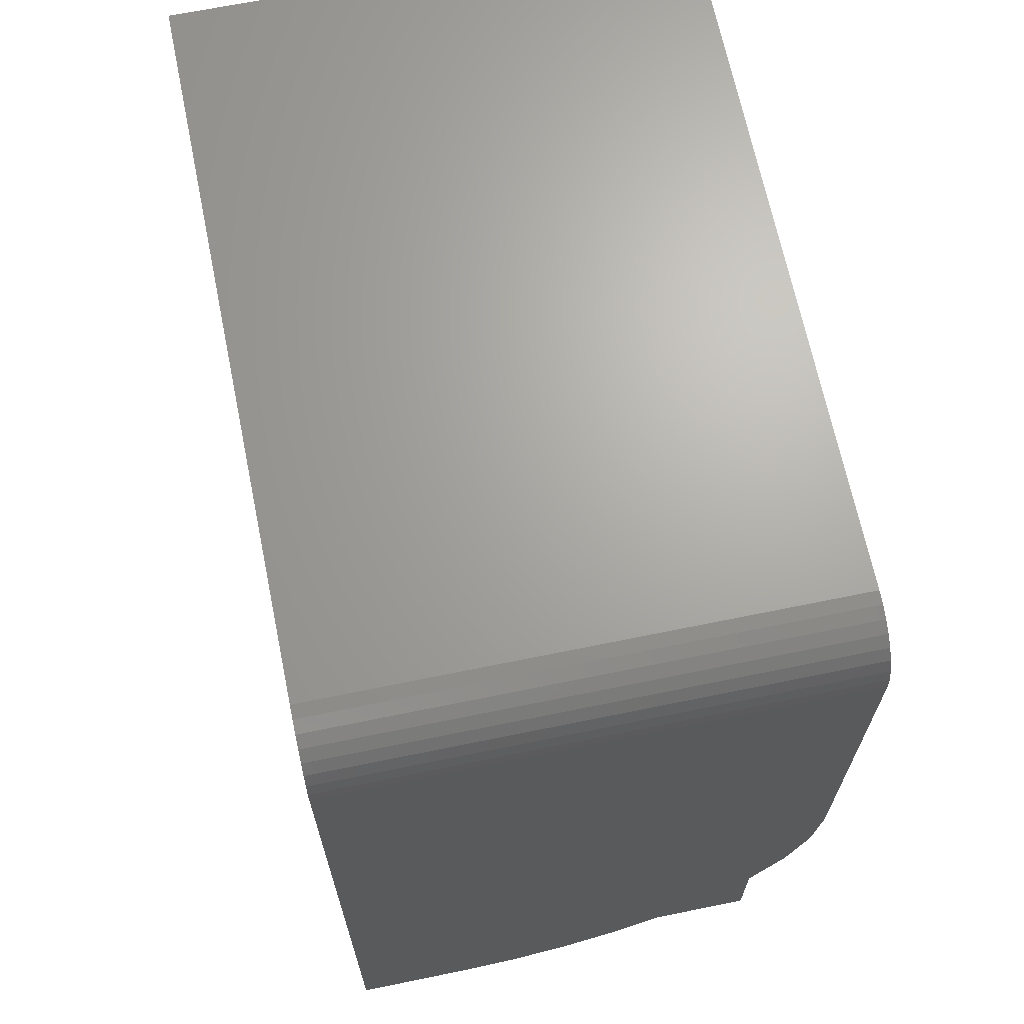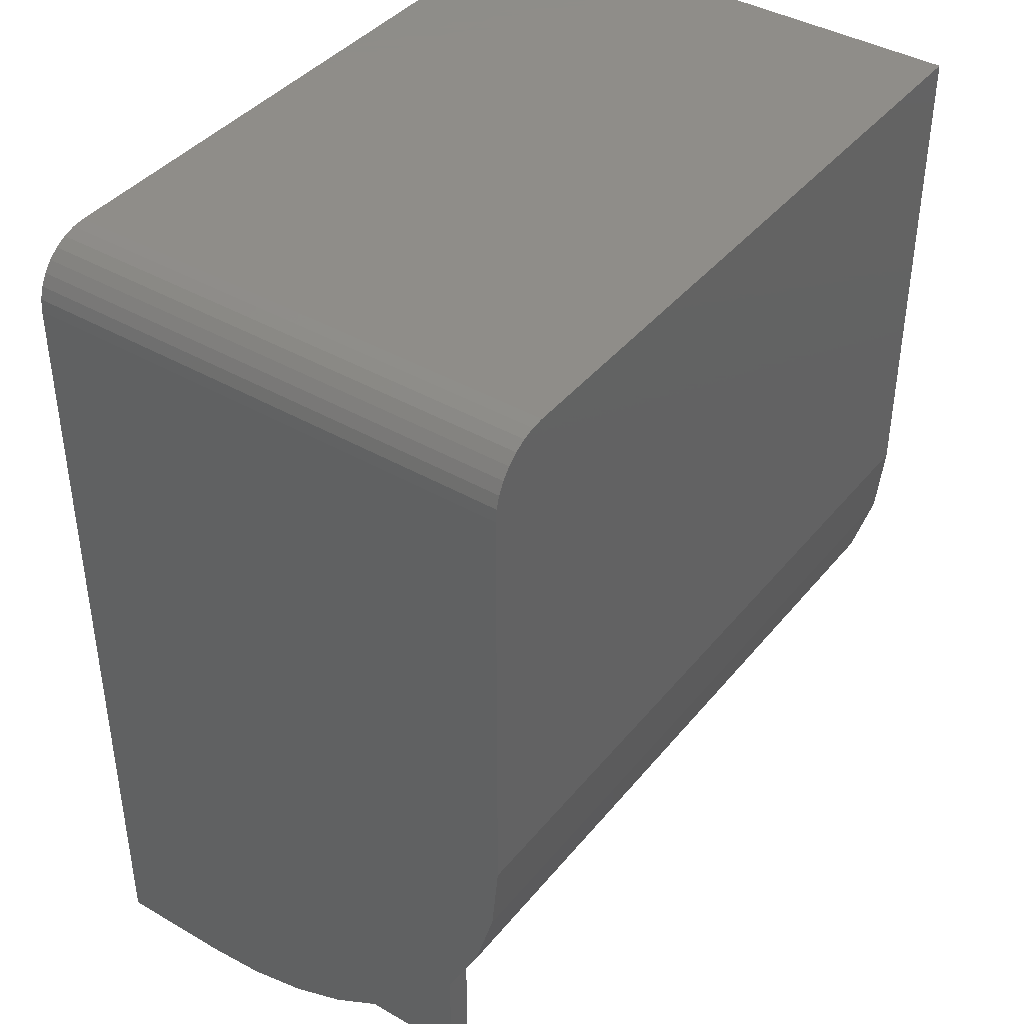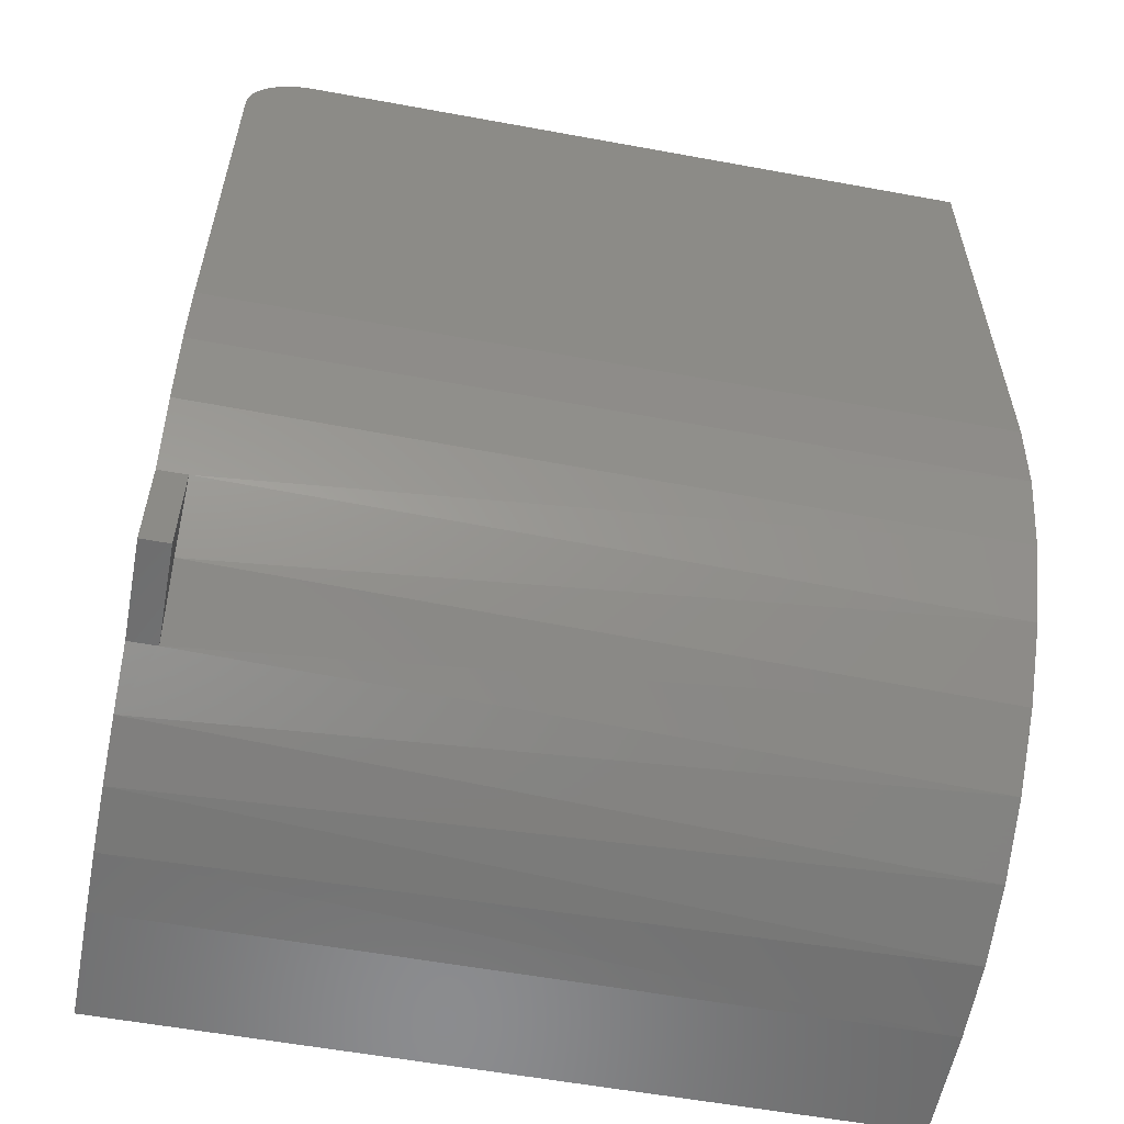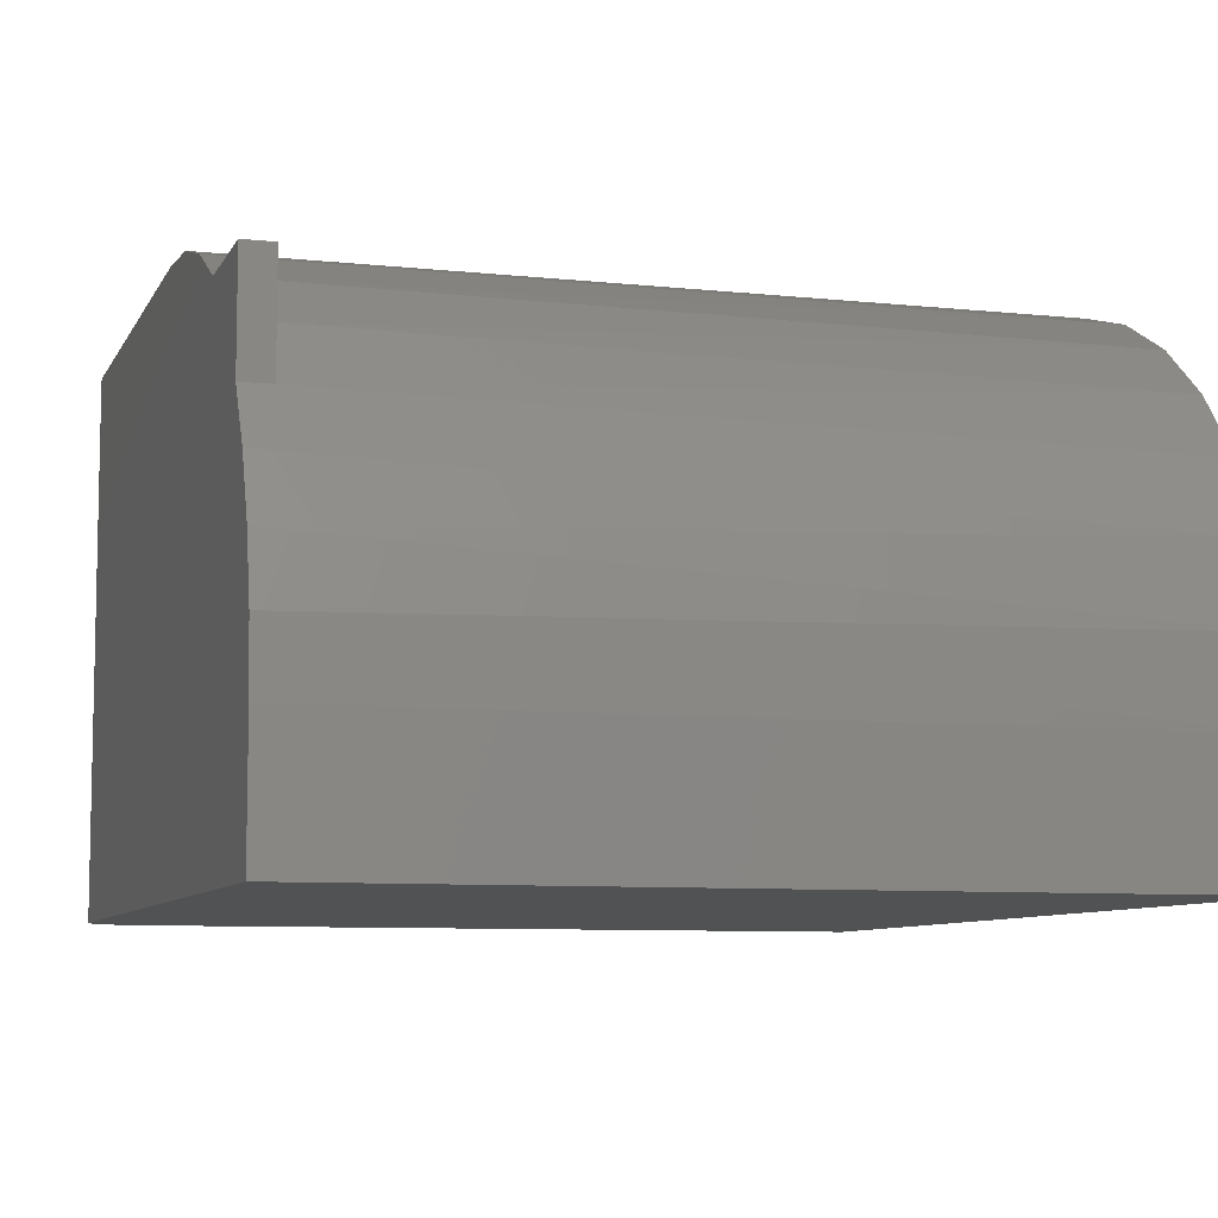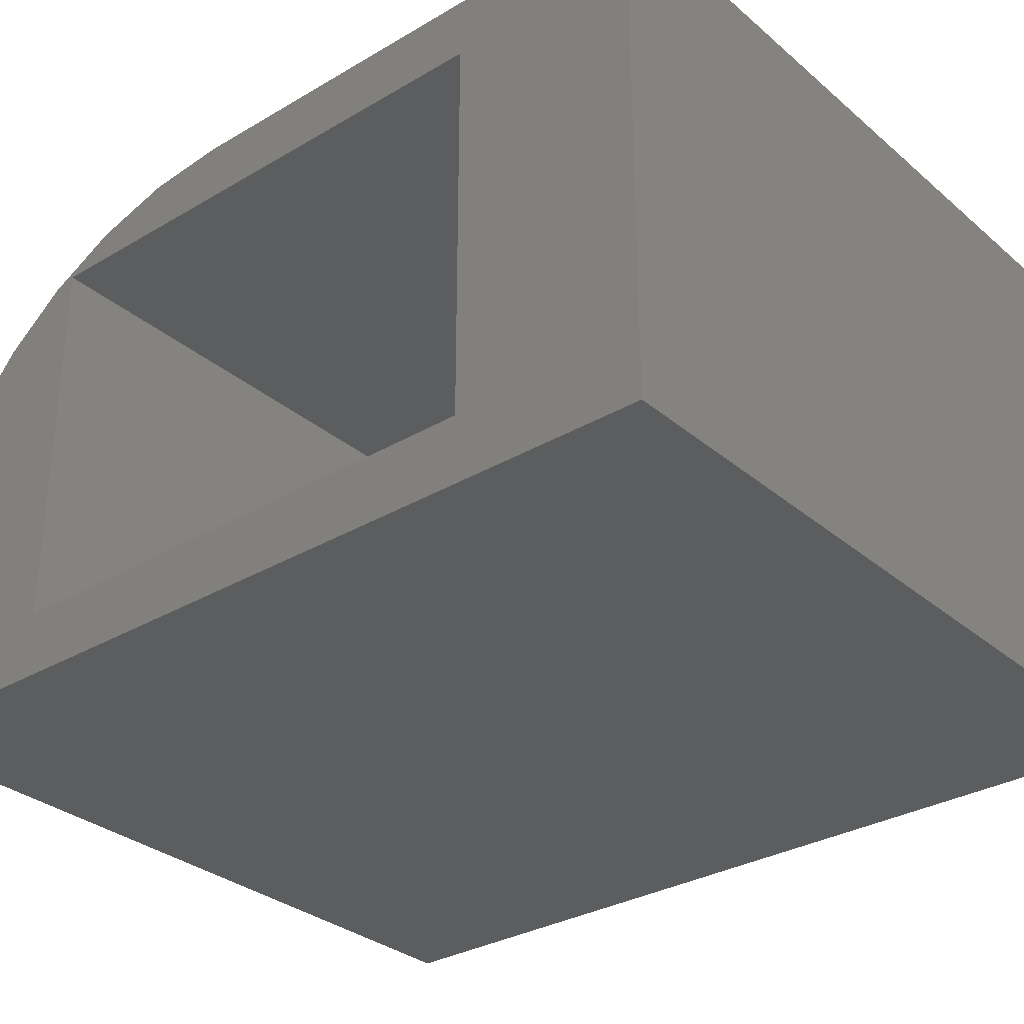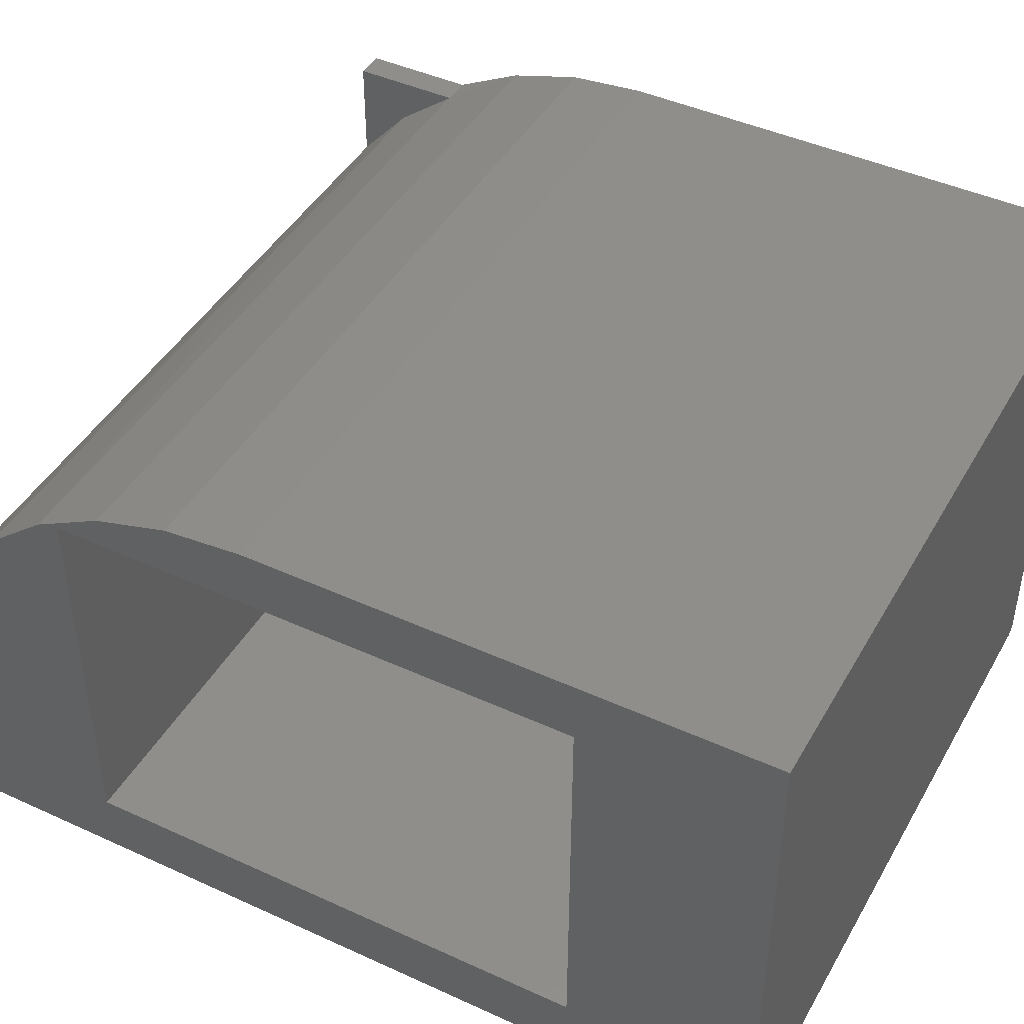
<metadata>
{"format":"stl","ext":"stl","renderer":"f3d","projection":"perspective","resolution":1024,"background":"white","views":[{"elev":67.3,"azim":-101.6,"up":"+Y"},{"elev":40.6,"azim":-54.7,"up":"+Y"},{"elev":-57.3,"azim":-10.8,"up":"+Y"},{"elev":-8.0,"azim":-16.9,"up":"+Z"},{"elev":-31.3,"azim":130.0,"up":"+Z"},{"elev":44.4,"azim":118.1,"up":"+Z"}]}
</metadata>
<code>
# stl→obj: 53 verts, 102 faces
v 0 0.2077 0.4034
v 0 0.0625 0.2908
v 0 0.1528 0.3756
v 0 0.0625 0.3756
v 0 0.6953 0.4263
v 0 0.2668 0.4205
v 0 0.3281 0.4263
v 0 0.004029 0.1495
v 0 6.012e-18 0.09819
v 0 0.01602 0.1995
v 0 0.03567 0.247
v 0 0.6953 -4.258e-17
v 0 0 0
v 0.02344 0.1528 0.3756
v 0.02344 0.0625 0.3756
v 0.02344 0.0625 0.2908
v 0.02344 0.1036 0.3375
v 0.6406 0.1458 0.371
v 0.6406 0.2026 0.4013
v 0.6406 0.006305 0.1622
v 0.6406 0.02498 0.2238
v 0.6406 0.0553 0.2805
v 0.6406 0.09611 0.3302
v 0.6406 0.2641 0.42
v 0.6406 6.012e-18 0.09819
v 0.6406 0.3281 0.4263
v 0.001051 0.706 -4.323e-17
v 0.001051 0.706 0.4263
v 0.004163 0.7162 -4.386e-17
v 0.004163 0.7162 0.4263
v 0.009217 0.7257 -4.444e-17
v 0.009217 0.7257 0.4263
v 0.01602 0.734 -4.494e-17
v 0.01602 0.734 0.4263
v 0.0243 0.7408 -4.536e-17
v 0.0243 0.7408 0.4263
v 0.03376 0.7458 -4.567e-17
v 0.03376 0.7458 0.4263
v 0.04402 0.7489 -4.586e-17
v 0.04402 0.7489 0.4263
v 0.05469 0.75 -4.592e-17
v 0.05469 0.75 0.4263
v 0.6406 0.1641 0.3758
v 0.6406 0.5938 0.3758
v 0.6406 0.5938 0.05469
v 0.6406 0.75 -4.592e-17
v 0.6406 0.75 0.4263
v 0.6406 0.1641 0.05469
v 0.6406 0 0
v 0.1016 0.1641 0.3758
v 0.1016 0.1641 0.05469
v 0.1016 0.5938 0.3758
v 0.1016 0.5938 0.05469
f 1 2 3
f 2 4 3
f 5 6 7
f 8 1 9
f 10 1 8
f 11 1 10
f 1 11 2
f 6 5 1
f 1 5 9
f 5 12 9
f 9 12 13
f 14 3 15
f 15 3 4
f 15 4 16
f 16 4 2
f 15 17 14
f 15 16 17
f 14 18 19
f 14 17 18
f 20 21 10
f 10 21 11
f 11 21 22
f 17 23 18
f 16 2 11
f 16 11 22
f 16 22 23
f 16 23 17
f 3 14 1
f 1 14 19
f 1 19 24
f 9 25 8
f 8 25 20
f 8 20 10
f 26 7 24
f 24 7 6
f 24 6 1
f 12 5 27
f 27 5 28
f 27 28 29
f 29 28 30
f 29 30 31
f 31 30 32
f 31 32 33
f 33 32 34
f 33 34 35
f 35 34 36
f 35 36 37
f 37 36 38
f 37 38 39
f 39 38 40
f 39 40 41
f 41 40 42
f 43 19 18
f 44 45 46
f 44 46 47
f 44 47 26
f 44 26 24
f 44 24 19
f 44 19 43
f 48 43 18
f 48 18 23
f 48 23 22
f 48 22 21
f 48 21 20
f 48 20 25
f 48 25 49
f 48 49 46
f 48 46 45
f 43 48 50
f 50 48 51
f 44 43 52
f 52 43 50
f 45 44 53
f 53 44 52
f 48 45 51
f 51 45 53
f 51 53 50
f 50 53 52
f 42 40 47
f 5 7 26
f 5 26 47
f 5 47 40
f 5 40 38
f 5 38 36
f 5 36 34
f 5 34 32
f 5 32 30
f 5 30 28
f 9 13 25
f 25 13 49
f 41 42 46
f 46 42 47
f 41 37 39
f 46 49 13
f 46 13 12
f 46 12 27
f 46 27 29
f 46 29 31
f 46 31 33
f 46 33 35
f 46 35 37
f 46 37 41

</code>
